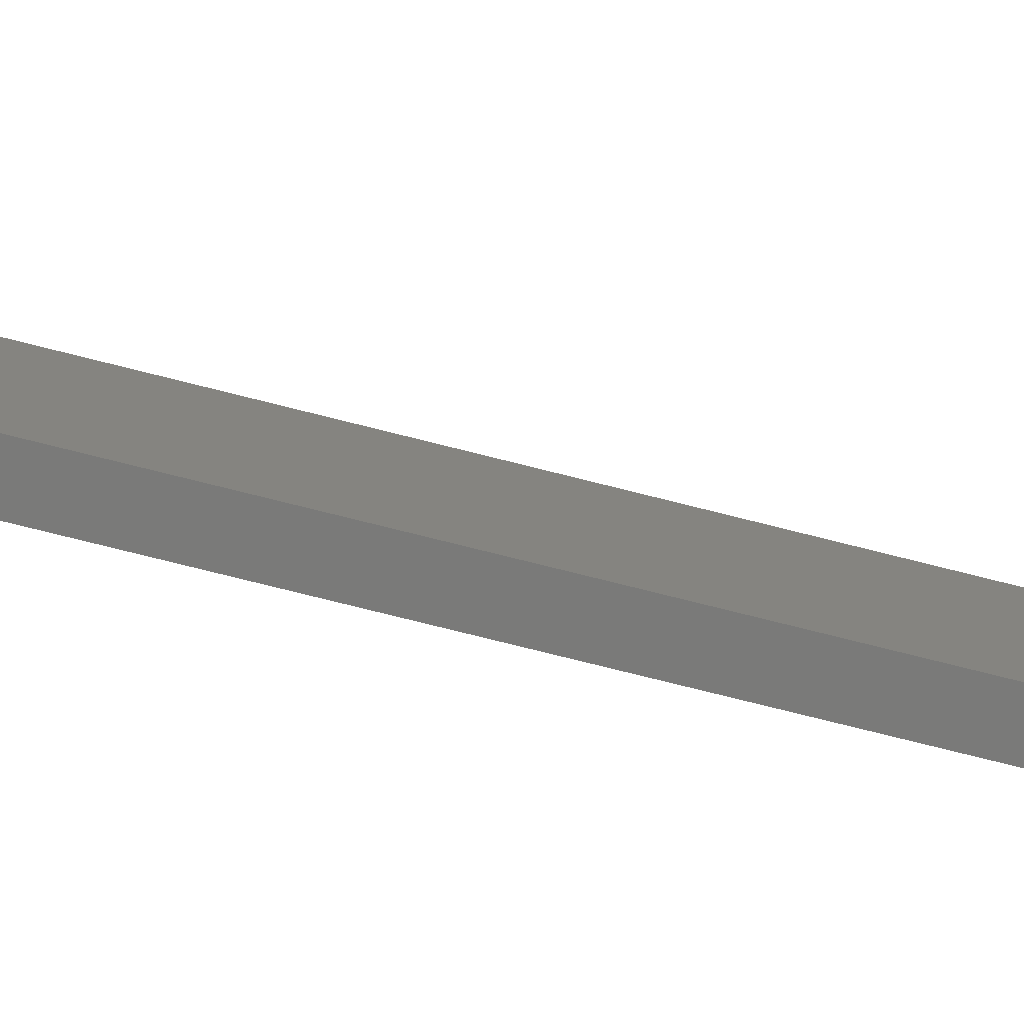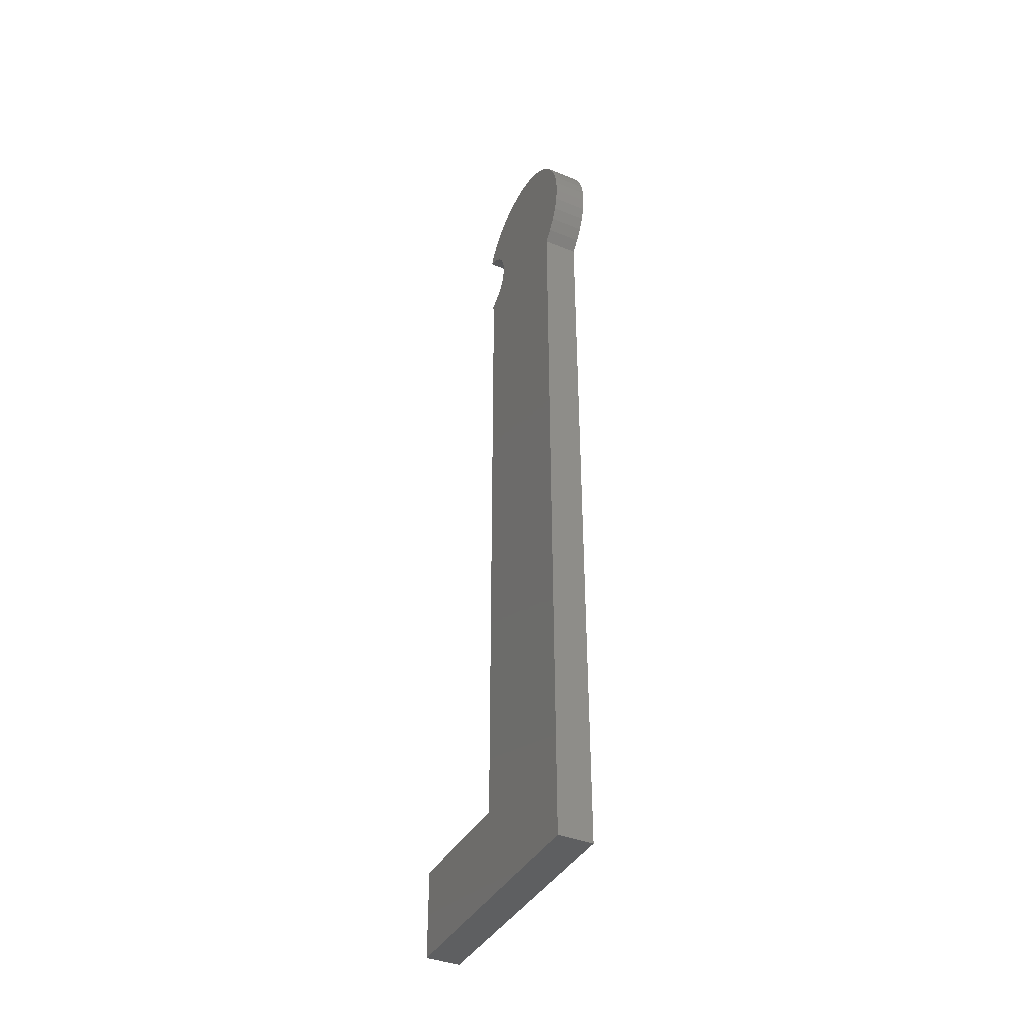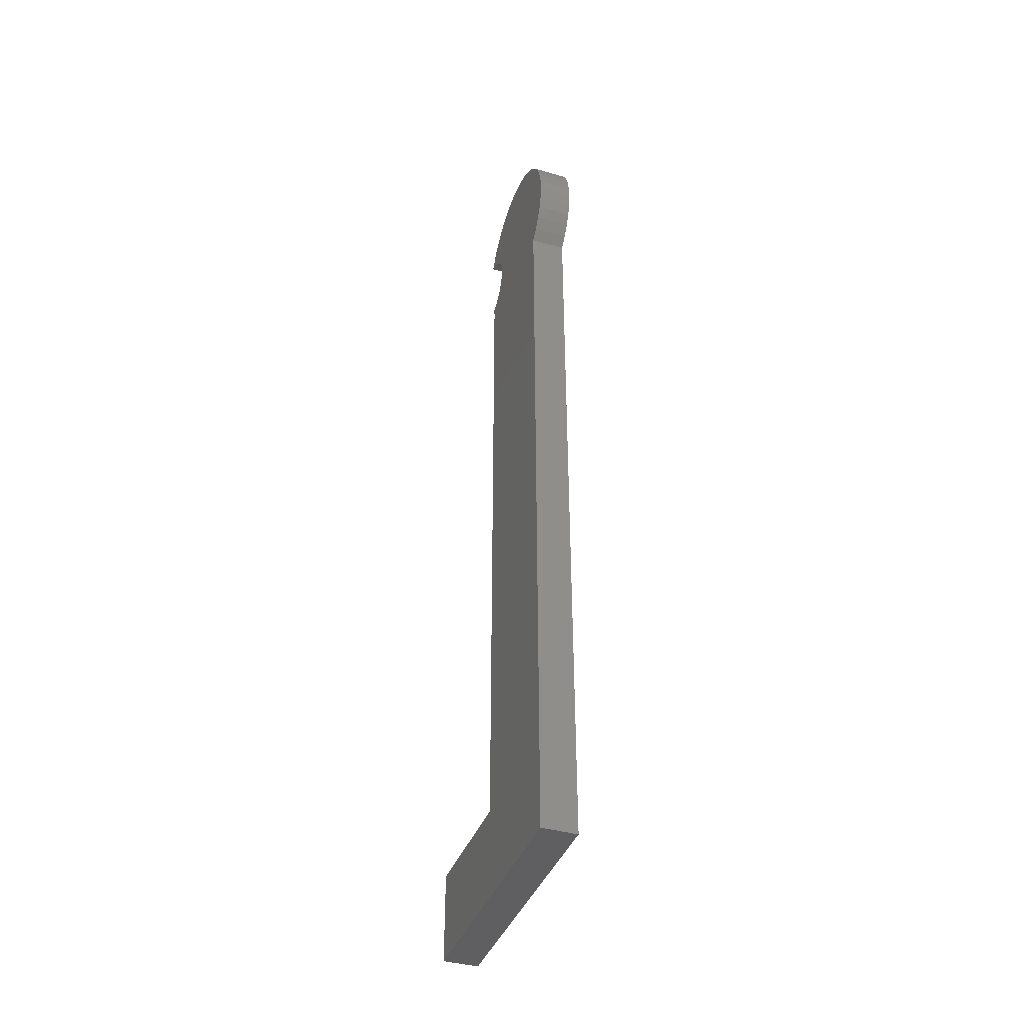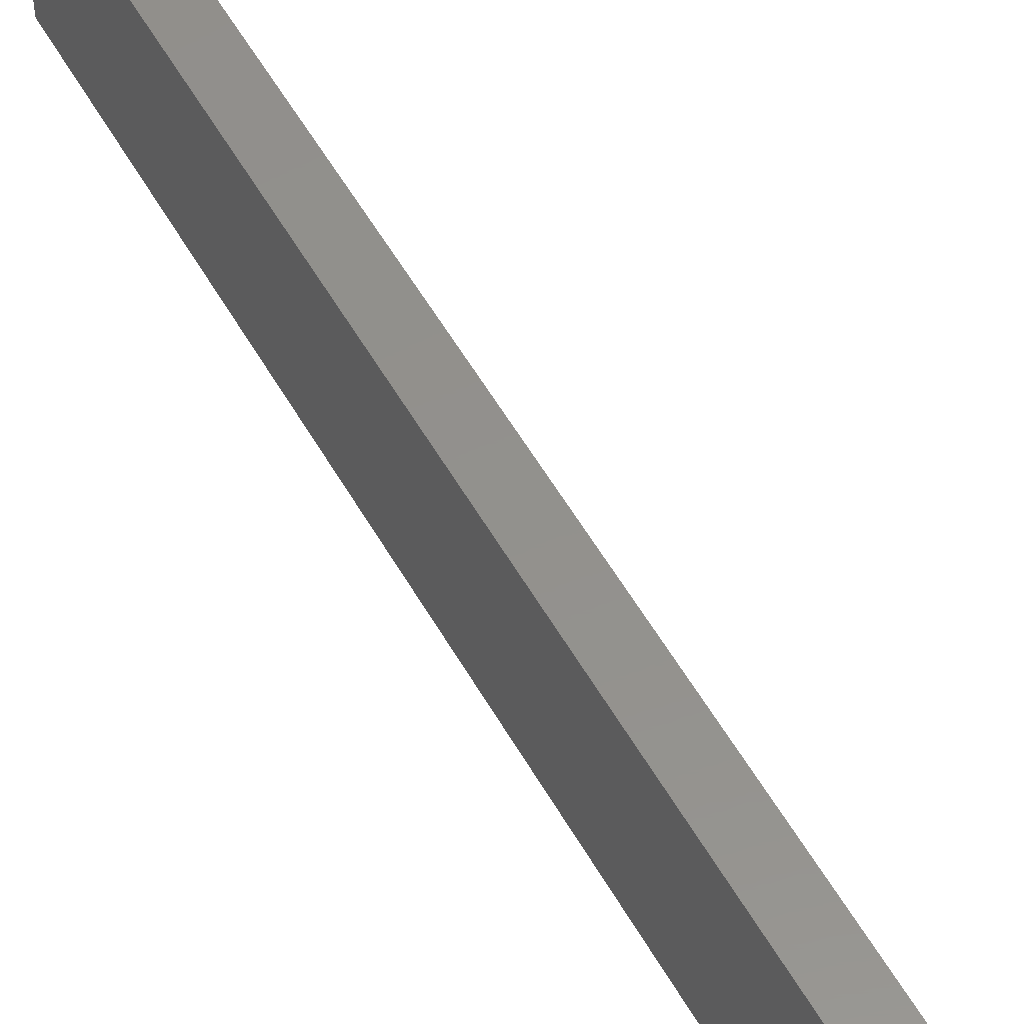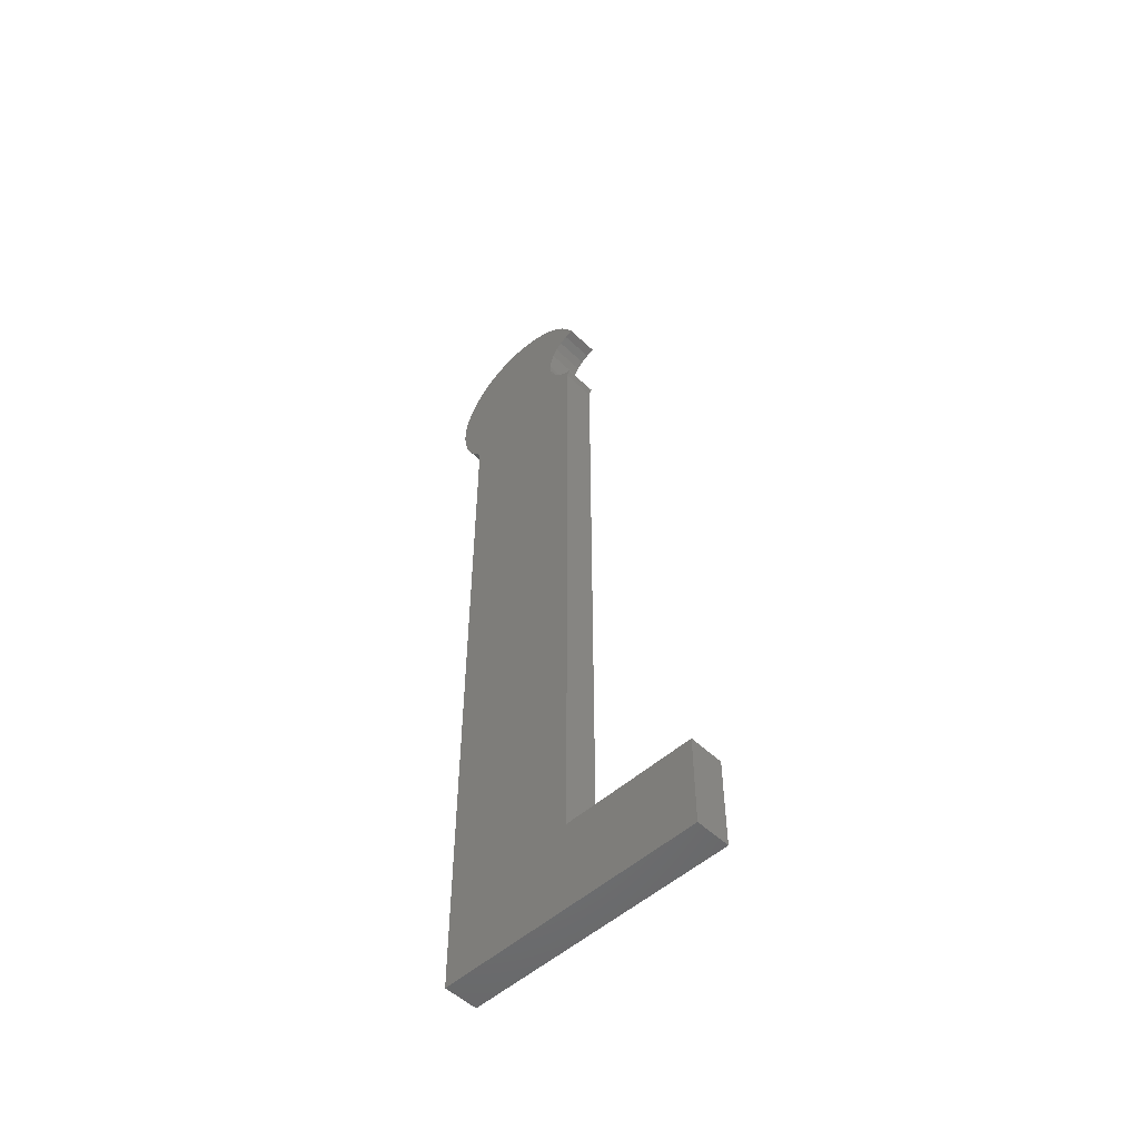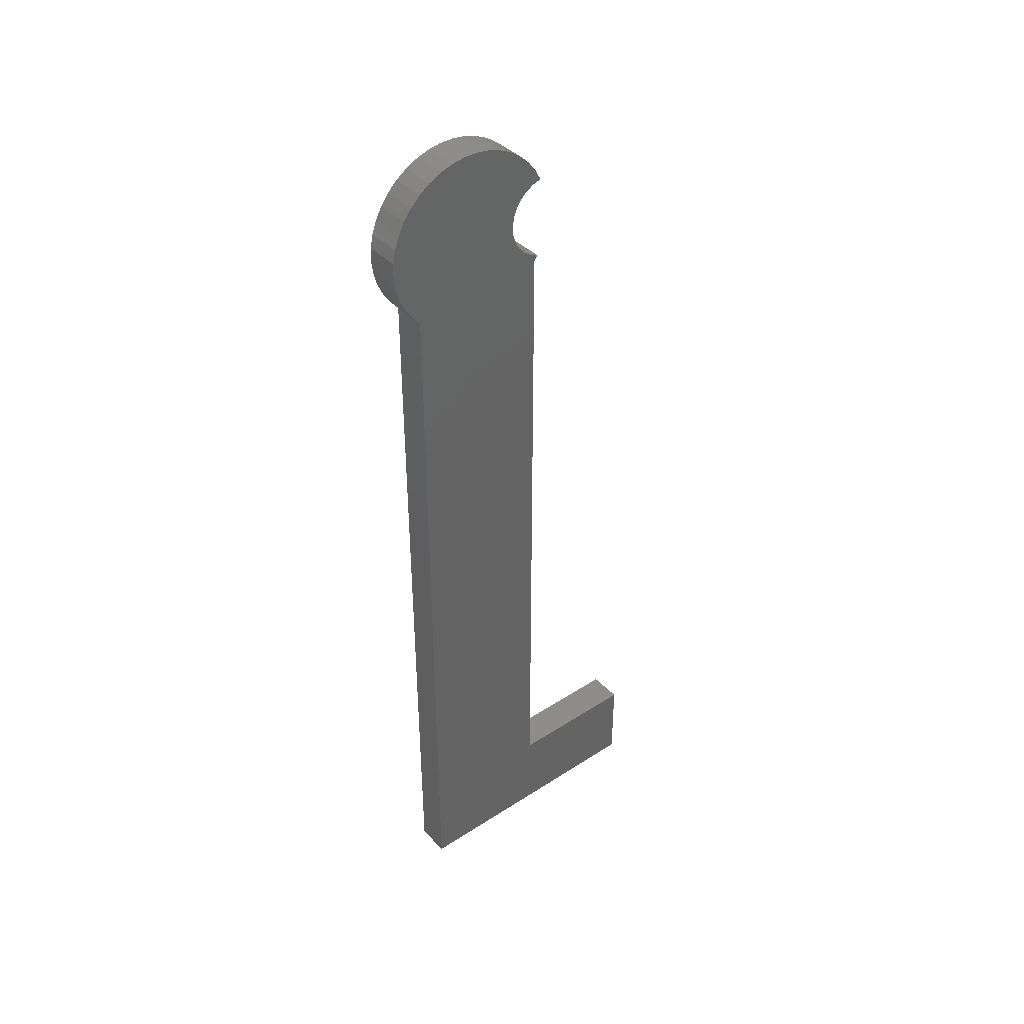
<metadata>
{"format":"stl","ext":"stl","renderer":"f3d","projection":"perspective","resolution":1024,"background":"white","views":[{"elev":-73.3,"azim":75.7,"up":"+Y"},{"elev":-39.4,"azim":-26.6,"up":"+Z"},{"elev":-40.1,"azim":-19.4,"up":"+Z"},{"elev":54.5,"azim":-29.1,"up":"+Y"},{"elev":-52.0,"azim":134.1,"up":"+Z"},{"elev":39.8,"azim":51.4,"up":"+Z"}]}
</metadata>
<code>
# stl→obj: 132 verts, 260 faces
v -0.01587 -0.3963 -0.7265
v 6e-08 -0.8915 -0.7265
v -0.01587 -0.8915 -0.7265
v 6e-08 -0.3963 -0.7265
v 6e-08 -0.8915 -0.5614
v -0.01587 -0.8915 -0.5614
v -0.01587 -0.3963 -0.5614
v 6e-08 -0.3963 -0.5614
v -0.06349 -0.8915 -0.7265
v -0.06349 -0.3963 -0.7265
v 6e-08 -0.6439 -0.5614
v 6e-08 -0.8915 0.6492
v -0.01587 -0.8915 0.6492
v -0.06349 -0.8915 -0.5614
v -0.01587 -0.6439 -0.5614
v -0.06349 -0.3963 -0.5614
v -0.06349 -0.6439 -0.5614
v 6e-08 -0.6439 0.6767
v 6e-08 -0.6667 0.7028
v 6e-08 -0.6779 0.7151
v 6e-08 -0.6532 0.6931
v 6e-08 -0.6418 0.68
v 6e-08 -0.6398 0.6833
v 6e-08 -0.686 0.7296
v 6e-08 -0.6379 0.6867
v 6e-08 -0.6908 0.7455
v 6e-08 -0.9213 0.6884
v 6e-08 -0.9079 0.6677
v 6e-08 -0.692 0.7621
v 6e-08 -0.9151 0.8529
v 6e-08 -0.9268 0.8312
v 6e-08 -0.9351 0.808
v 6e-08 -0.9398 0.7838
v 6e-08 -0.9407 0.7592
v 6e-08 -0.9379 0.7347
v 6e-08 -0.9313 0.7109
v 6e-08 -0.6896 0.7786
v 6e-08 -0.8403 0.9151
v 6e-08 -0.8624 0.904
v 6e-08 -0.8825 0.8898
v 6e-08 -0.9002 0.8726
v 6e-08 -0.8169 0.9227
v 6e-08 -0.7925 0.9266
v 6e-08 -0.6836 0.7941
v 6e-08 -0.7679 0.9267
v 6e-08 -0.7435 0.9231
v 6e-08 -0.7199 0.9159
v 6e-08 -0.6743 0.8079
v 6e-08 -0.6977 0.9051
v 6e-08 -0.6443 0.8548
v 6e-08 -0.6481 0.828
v 6e-08 -0.6323 0.8332
v 6e-08 -0.6623 0.8194
v 6e-08 -0.6774 0.8911
v 6e-08 -0.6595 0.8742
v -0.01587 -0.6443 0.8548
v -0.01587 -0.6323 0.8332
v -0.01587 -0.6595 0.8742
v -0.01587 -0.6774 0.8911
v -0.01587 -0.6977 0.9051
v -0.01587 -0.7199 0.9159
v -0.01587 -0.7435 0.9231
v -0.01587 -0.7679 0.9267
v -0.01587 -0.7925 0.9266
v -0.01587 -0.8169 0.9227
v -0.01587 -0.8403 0.9151
v -0.01587 -0.8624 0.904
v -0.01587 -0.8825 0.8898
v -0.01587 -0.9002 0.8726
v -0.01587 -0.9151 0.8529
v -0.01587 -0.9268 0.8312
v -0.01587 -0.9351 0.808
v -0.01587 -0.9398 0.7838
v -0.01587 -0.9407 0.7592
v -0.01587 -0.9379 0.7347
v -0.01587 -0.9313 0.7109
v -0.01587 -0.9213 0.6884
v -0.01587 -0.9079 0.6677
v -0.06349 -0.8915 0.6492
v -0.01587 -0.6439 0.6767
v -0.06349 -0.6439 0.6767
v -0.06349 -0.6667 0.7028
v -0.06349 -0.6779 0.7151
v -0.06349 -0.6532 0.6931
v -0.06349 -0.6418 0.68
v -0.06349 -0.6398 0.6833
v -0.06349 -0.686 0.7296
v -0.06349 -0.6379 0.6867
v -0.06349 -0.6908 0.7455
v -0.06349 -0.9079 0.6677
v -0.06349 -0.9213 0.6884
v -0.06349 -0.692 0.7621
v -0.06349 -0.9268 0.8312
v -0.06349 -0.9151 0.8529
v -0.06349 -0.9351 0.808
v -0.06349 -0.9398 0.7838
v -0.06349 -0.9407 0.7592
v -0.06349 -0.9379 0.7347
v -0.06349 -0.9313 0.7109
v -0.06349 -0.6896 0.7786
v -0.06349 -0.8624 0.904
v -0.06349 -0.8403 0.9151
v -0.06349 -0.8825 0.8898
v -0.06349 -0.9002 0.8726
v -0.06349 -0.8169 0.9227
v -0.06349 -0.7925 0.9266
v -0.06349 -0.6836 0.7941
v -0.06349 -0.7679 0.9267
v -0.06349 -0.7435 0.9231
v -0.06349 -0.7199 0.9159
v -0.06349 -0.6743 0.8079
v -0.06349 -0.6977 0.9051
v -0.06349 -0.6443 0.8548
v -0.06349 -0.6323 0.8332
v -0.06349 -0.6481 0.828
v -0.06349 -0.6623 0.8194
v -0.06349 -0.6774 0.8911
v -0.06349 -0.6595 0.8742
v -0.01587 -0.6481 0.828
v -0.01587 -0.6623 0.8194
v -0.01587 -0.6743 0.8079
v -0.01587 -0.6836 0.7941
v -0.01587 -0.6896 0.7786
v -0.01587 -0.692 0.7621
v -0.01587 -0.6908 0.7455
v -0.01587 -0.686 0.7296
v -0.01587 -0.6779 0.7151
v -0.01587 -0.6667 0.7028
v -0.01587 -0.6532 0.6931
v -0.01587 -0.6379 0.6867
v -0.01587 -0.6418 0.68
v -0.01587 -0.6398 0.6833
f 1 2 3
f 1 4 2
f 3 5 6
f 3 2 5
f 7 4 1
f 7 8 4
f 1 3 9
f 1 9 10
f 11 5 2
f 4 11 2
f 8 11 4
f 6 12 13
f 6 5 12
f 3 6 14
f 3 14 9
f 15 8 7
f 15 11 8
f 7 1 10
f 7 10 16
f 17 9 14
f 10 9 17
f 16 10 17
f 12 5 11
f 18 12 11
f 19 12 18
f 20 12 19
f 21 18 22
f 21 19 18
f 23 21 22
f 24 12 20
f 25 21 23
f 26 27 28
f 26 28 12
f 26 12 24
f 29 30 31
f 29 31 32
f 29 32 33
f 29 33 34
f 29 34 35
f 29 35 36
f 29 36 27
f 29 27 26
f 37 38 39
f 37 39 40
f 37 40 41
f 37 41 30
f 37 30 29
f 42 38 37
f 43 42 37
f 43 37 44
f 45 43 44
f 46 45 44
f 47 44 48
f 47 46 44
f 49 47 48
f 50 51 52
f 50 53 51
f 54 48 53
f 54 49 48
f 55 53 50
f 55 54 53
f 56 52 57
f 56 50 52
f 58 55 50
f 58 50 56
f 59 54 55
f 59 55 58
f 60 49 54
f 60 54 59
f 61 47 49
f 61 49 60
f 62 46 47
f 62 47 61
f 63 45 46
f 63 46 62
f 64 43 45
f 64 45 63
f 65 42 43
f 65 43 64
f 66 38 42
f 66 42 65
f 67 39 38
f 67 38 66
f 68 40 39
f 68 39 67
f 69 40 68
f 69 41 40
f 70 41 69
f 70 30 41
f 71 30 70
f 71 31 30
f 72 32 31
f 72 31 71
f 73 33 32
f 73 32 72
f 74 34 33
f 74 33 73
f 75 35 34
f 75 34 74
f 76 36 35
f 76 35 75
f 77 27 36
f 77 36 76
f 78 28 27
f 78 27 77
f 13 12 28
f 13 28 78
f 6 13 79
f 6 79 14
f 80 11 15
f 80 18 11
f 15 7 16
f 15 16 17
f 79 17 14
f 81 17 79
f 82 81 79
f 83 82 79
f 84 85 81
f 84 81 82
f 86 85 84
f 87 83 79
f 88 86 84
f 89 90 91
f 89 79 90
f 89 87 79
f 92 93 94
f 92 95 93
f 92 96 95
f 92 97 96
f 92 98 97
f 92 99 98
f 92 91 99
f 92 89 91
f 100 101 102
f 100 103 101
f 100 104 103
f 100 94 104
f 100 92 94
f 105 100 102
f 106 100 105
f 106 107 100
f 108 107 106
f 109 107 108
f 110 111 107
f 110 107 109
f 112 111 110
f 113 114 115
f 113 115 116
f 117 116 111
f 117 111 112
f 118 113 116
f 118 116 117
f 119 57 52
f 119 52 51
f 120 51 53
f 120 119 51
f 121 53 48
f 121 120 53
f 122 48 44
f 122 121 48
f 123 44 37
f 123 122 44
f 124 37 29
f 124 123 37
f 125 29 26
f 125 124 29
f 126 26 24
f 126 125 26
f 127 24 20
f 127 126 24
f 128 20 19
f 128 127 20
f 129 19 21
f 129 128 19
f 130 21 25
f 130 129 21
f 131 18 80
f 131 22 18
f 132 23 22
f 132 22 131
f 130 25 23
f 130 23 132
f 56 57 114
f 56 114 113
f 58 113 118
f 58 56 113
f 59 118 117
f 59 58 118
f 60 117 112
f 60 59 117
f 61 112 110
f 61 60 112
f 62 110 109
f 62 61 110
f 63 109 108
f 63 62 109
f 64 108 106
f 64 63 108
f 65 106 105
f 65 64 106
f 66 105 102
f 66 65 105
f 67 102 101
f 67 66 102
f 68 101 103
f 68 67 101
f 69 68 103
f 69 103 104
f 70 69 104
f 70 104 94
f 71 70 94
f 71 94 93
f 72 93 95
f 72 71 93
f 73 95 96
f 73 96 97
f 73 72 95
f 74 73 97
f 75 97 98
f 75 74 97
f 76 98 99
f 76 75 98
f 77 99 91
f 77 76 99
f 78 91 90
f 78 77 91
f 13 90 79
f 13 78 90
f 80 15 17
f 80 17 81
f 119 114 57
f 119 115 114
f 120 116 115
f 120 115 119
f 121 111 116
f 121 116 120
f 122 107 111
f 122 111 121
f 123 100 107
f 123 107 122
f 124 92 100
f 124 100 123
f 125 89 92
f 125 92 124
f 126 87 89
f 126 89 125
f 127 83 87
f 127 87 126
f 128 82 83
f 128 83 127
f 129 84 82
f 129 82 128
f 130 88 84
f 130 84 129
f 131 80 81
f 131 81 85
f 132 85 86
f 132 131 85
f 130 86 88
f 130 132 86

</code>
